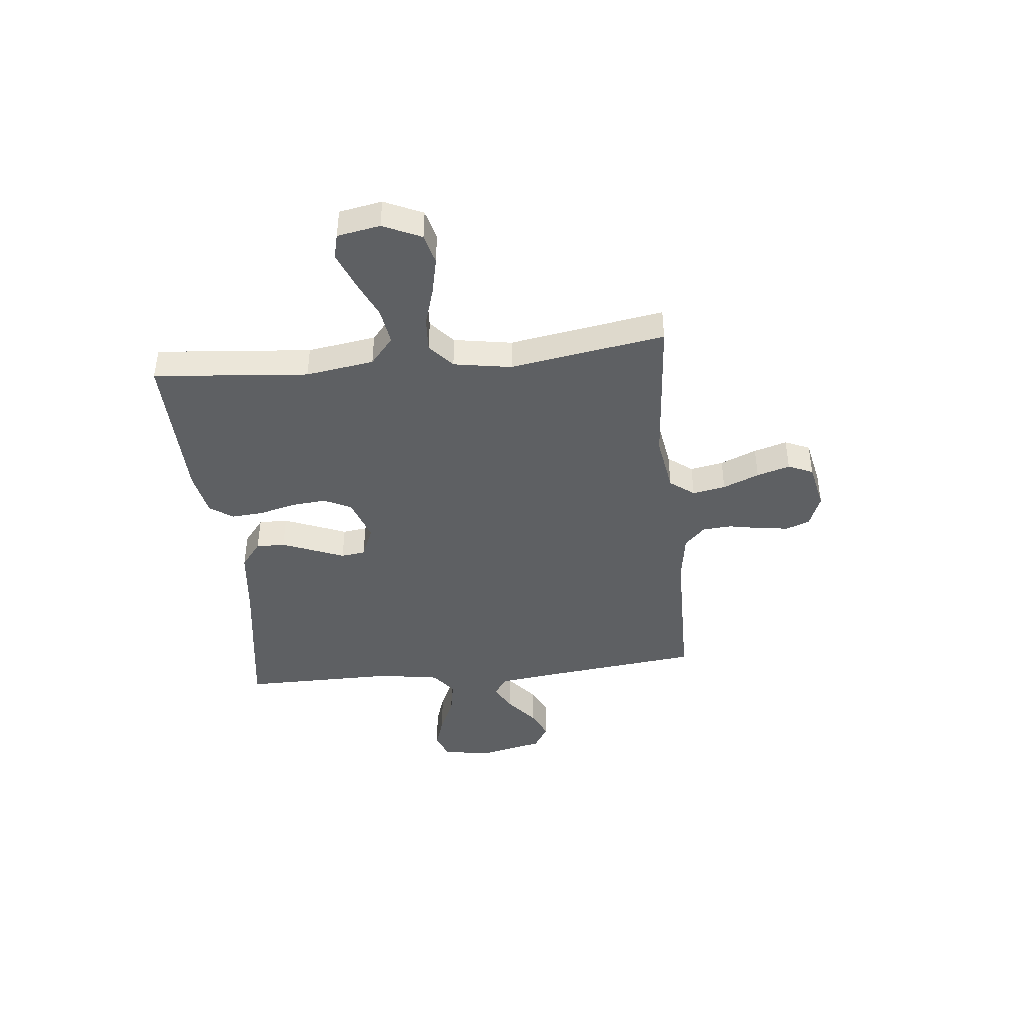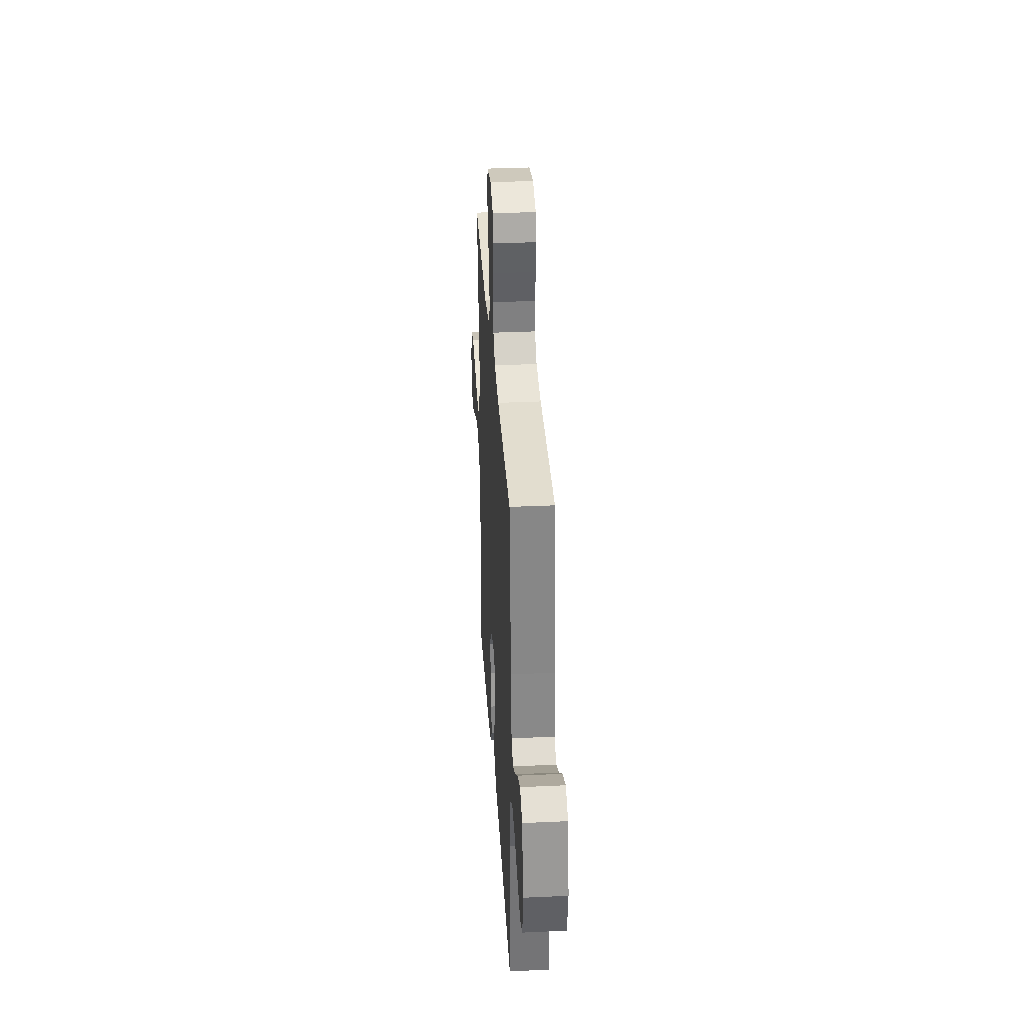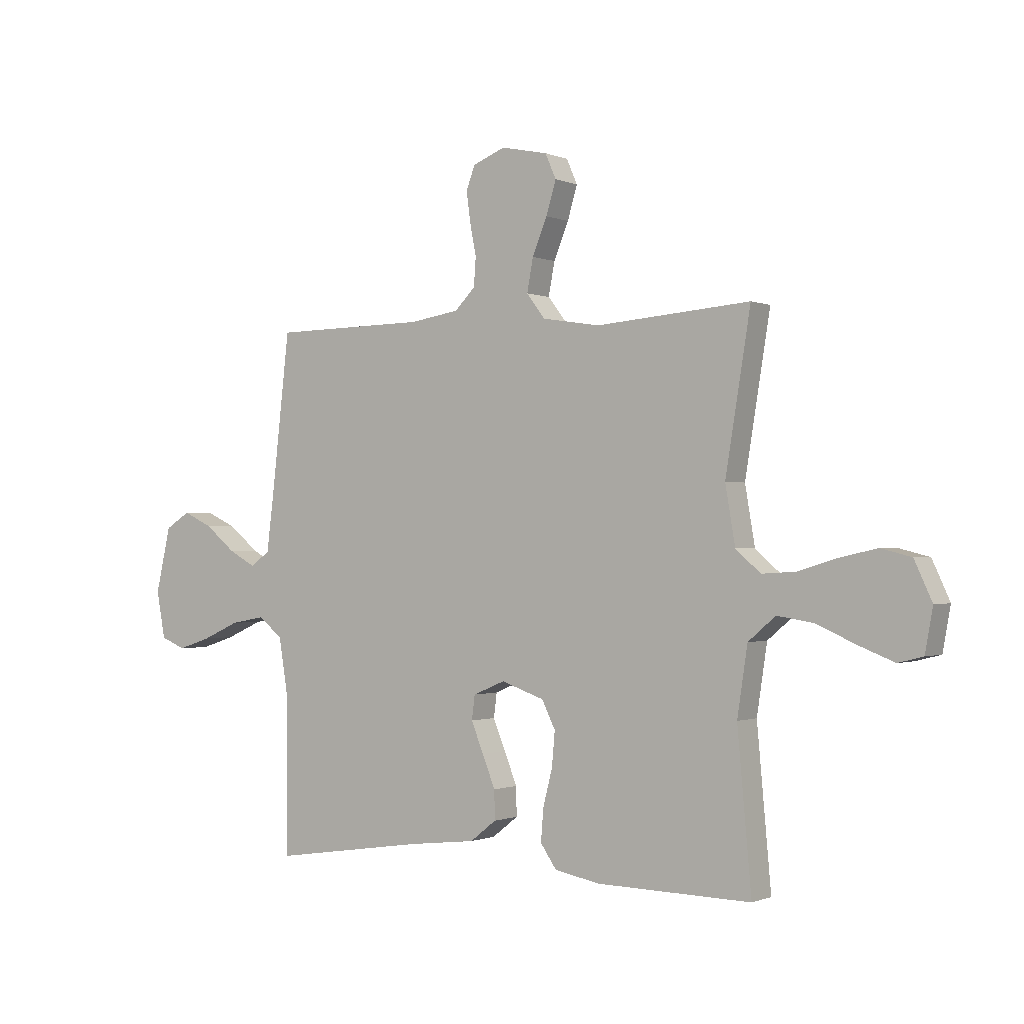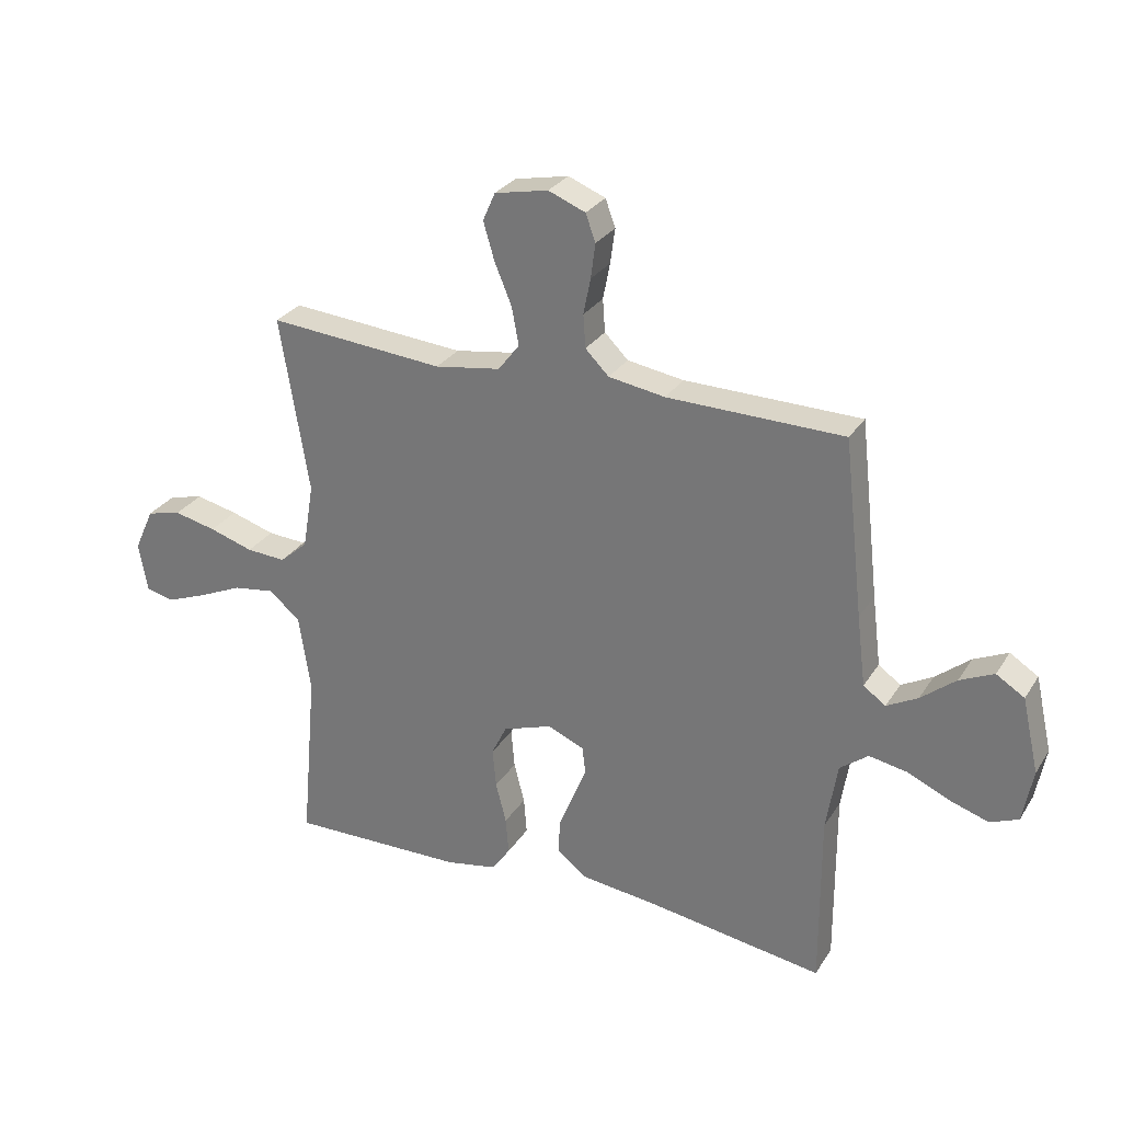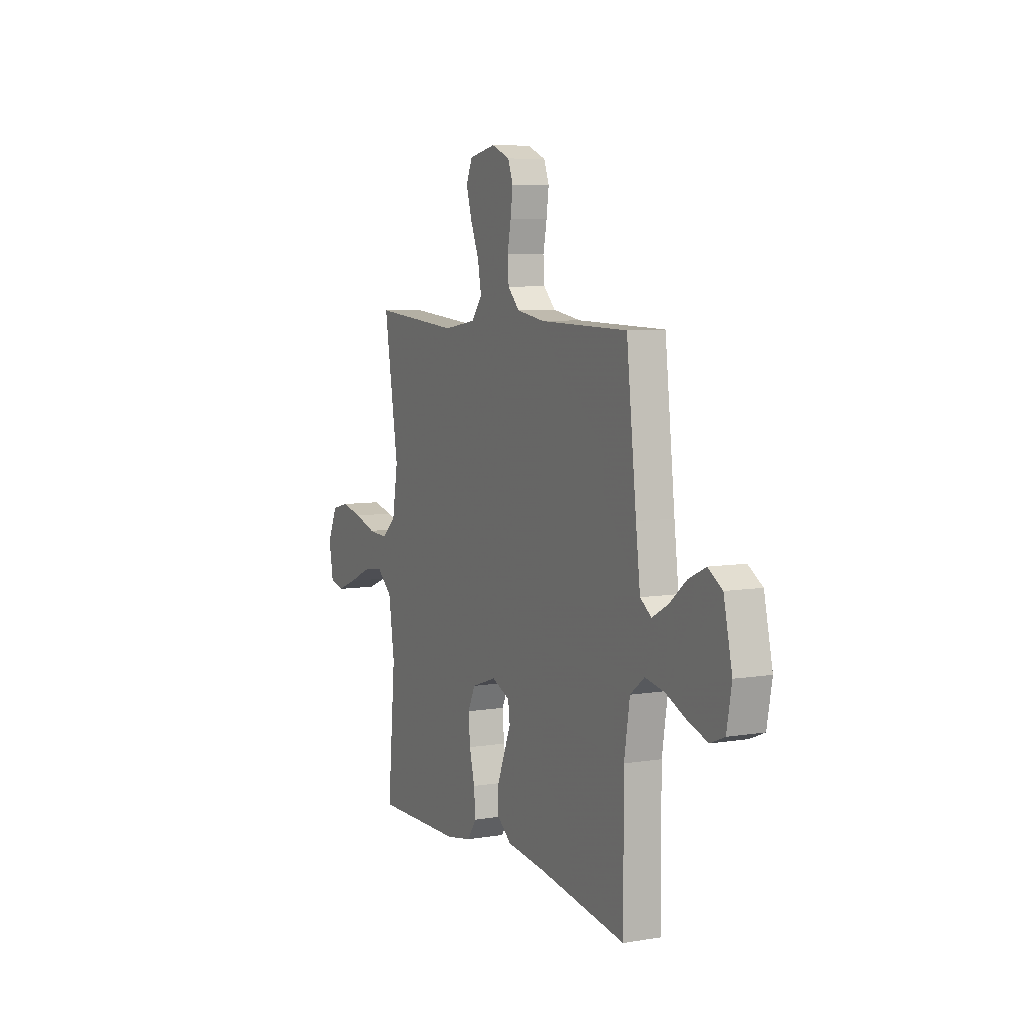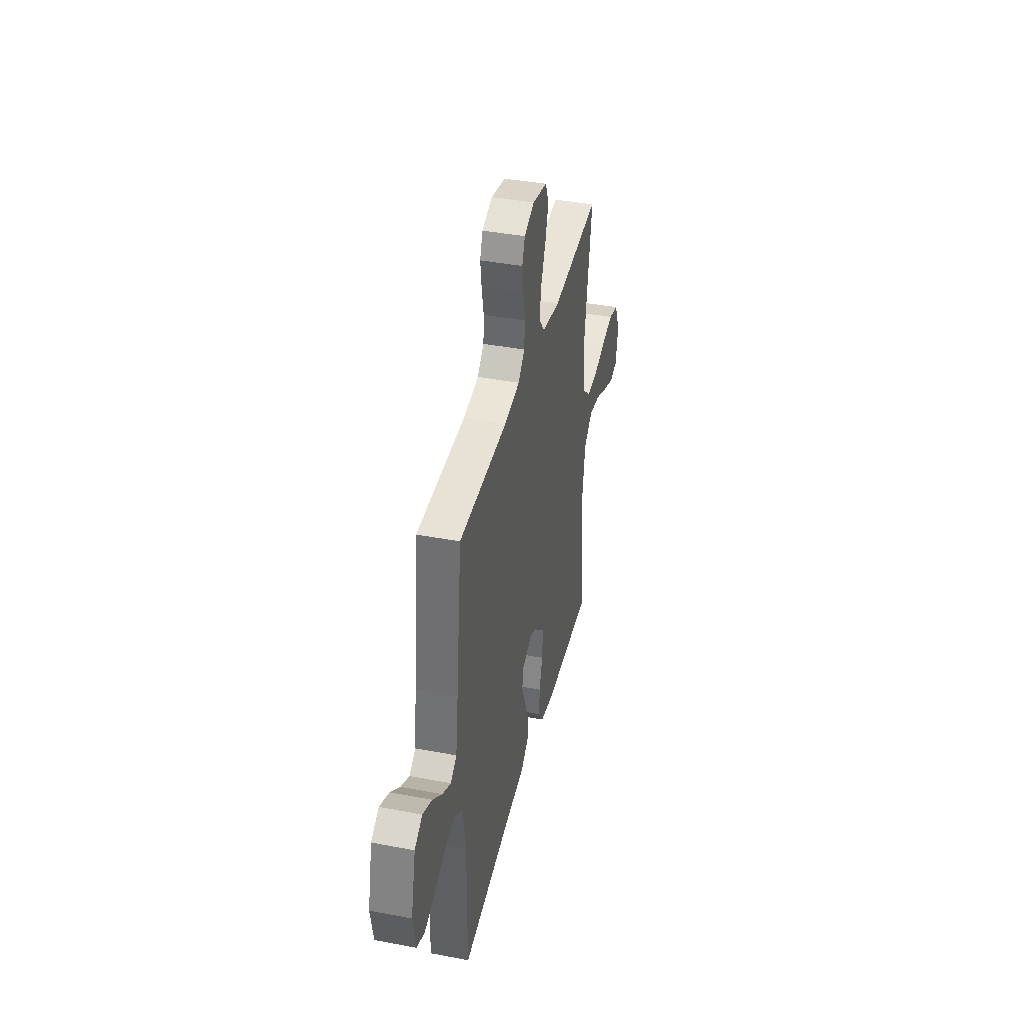
<metadata>
{"format":"obj","ext":"obj","renderer":"f3d","projection":"perspective","resolution":1024,"background":"white","views":[{"elev":-42.4,"azim":-84.0,"up":"+Y"},{"elev":34.2,"azim":86.4,"up":"+Z"},{"elev":-0.8,"azim":-145.9,"up":"+Z"},{"elev":28.6,"azim":26.3,"up":"+Z"},{"elev":7.1,"azim":64.5,"up":"+Z"},{"elev":39.6,"azim":103.3,"up":"+Z"}]}
</metadata>
<code>
v -0.5 0.07 -0.5
v -0.473 0.07 -0.2
v -0.493 0.07 -0.068
v -0.546 0.07 -0.023
v -0.617 0.07 -0.034
v -0.693 0.07 -0.068
v -0.762 0.07 -0.095
v -0.81 0.07 -0.083
v -0.825 0.07 0
v -0.791 0.07 0.074
v -0.732 0.07 0.089
v -0.66 0.07 0.073
v -0.585 0.07 0.05
v -0.518 0.07 0.046
v -0.47 0.07 0.088
v -0.451 0.07 0.2
v -0.5 0.07 0.5
v -0.2 0.07 0.476
v -0.088 0.07 0.494
v -0.052 0.07 0.541
v -0.064 0.07 0.605
v -0.093 0.07 0.675
v -0.112 0.07 0.739
v -0.091 0.07 0.787
v 0 0.07 0.806
v 0.063 0.07 0.781
v 0.08 0.07 0.735
v 0.072 0.07 0.676
v 0.06 0.07 0.615
v 0.064 0.07 0.559
v 0.104 0.07 0.519
v 0.2 0.07 0.504
v 0.5 0.07 0.5
v 0.534 0.07 0.2
v 0.549 0.07 0.08
v 0.587 0.07 0.053
v 0.64 0.07 0.082
v 0.699 0.07 0.13
v 0.757 0.07 0.157
v 0.805 0.07 0.127
v 0.834 0.07 0
v 0.817 0.07 -0.091
v 0.769 0.07 -0.111
v 0.704 0.07 -0.09
v 0.632 0.07 -0.058
v 0.566 0.07 -0.046
v 0.518 0.07 -0.083
v 0.499 0.07 -0.2
v 0.5 0.07 -0.5
v 0.2 0.07 -0.455
v 0.069 0.07 -0.44
v 0.018 0.07 -0.4
v 0.019 0.07 -0.344
v 0.044 0.07 -0.282
v 0.068 0.07 -0.223
v 0.062 0.07 -0.176
v 0 0.07 -0.15
v -0.084 0.07 -0.179
v -0.11 0.07 -0.232
v -0.104 0.07 -0.299
v -0.086 0.07 -0.369
v -0.081 0.07 -0.432
v -0.112 0.07 -0.477
v -0.2 0.07 -0.494
v -0.5 0 -0.5
v -0.473 0 -0.2
v -0.493 0 -0.068
v -0.546 0 -0.023
v -0.617 0 -0.034
v -0.693 0 -0.068
v -0.762 0 -0.095
v -0.81 0 -0.083
v -0.825 0 0
v -0.791 0 0.074
v -0.732 0 0.089
v -0.66 0 0.073
v -0.585 0 0.05
v -0.518 0 0.046
v -0.47 0 0.088
v -0.451 0 0.2
v -0.5 0 0.5
v -0.2 0 0.476
v -0.088 0 0.494
v -0.052 0 0.541
v -0.064 0 0.605
v -0.093 0 0.675
v -0.112 0 0.739
v -0.091 0 0.787
v 0 0 0.806
v 0.063 0 0.781
v 0.08 0 0.735
v 0.072 0 0.676
v 0.06 0 0.615
v 0.064 0 0.559
v 0.104 0 0.519
v 0.2 0 0.504
v 0.5 0 0.5
v 0.534 0 0.2
v 0.549 0 0.08
v 0.587 0 0.053
v 0.64 0 0.082
v 0.699 0 0.13
v 0.757 0 0.157
v 0.805 0 0.127
v 0.834 0 0
v 0.817 0 -0.091
v 0.769 0 -0.111
v 0.704 0 -0.09
v 0.632 0 -0.058
v 0.566 0 -0.046
v 0.518 0 -0.083
v 0.499 0 -0.2
v 0.5 0 -0.5
v 0.2 0 -0.455
v 0.069 0 -0.44
v 0.018 0 -0.4
v 0.019 0 -0.344
v 0.044 0 -0.282
v 0.068 0 -0.223
v 0.062 0 -0.176
v 0 0 -0.15
v -0.084 0 -0.179
v -0.11 0 -0.232
v -0.104 0 -0.299
v -0.086 0 -0.369
v -0.081 0 -0.432
v -0.112 0 -0.477
v -0.2 0 -0.494
f 64 1 2
f 63 64 2
f 62 63 2
f 61 62 2
f 60 61 2
f 59 60 2 3
f 58 59 3 4
f 57 58 4
f 53 54 55
f 52 53 55
f 51 52 55
f 50 51 55
f 50 55 56
f 49 50 56
f 48 49 56
f 47 48 56 57
f 43 44 45
f 42 43 45
f 41 42 45
f 40 41 45
f 39 40 45
f 38 39 45
f 37 38 45
f 36 37 45 46
f 47 57 4
f 46 47 4
f 36 46 4
f 35 36 4
f 27 28 29
f 26 27 29
f 25 26 29
f 24 25 29
f 23 24 29
f 22 23 29
f 21 22 29
f 20 21 29 30
f 19 20 30 31
f 16 17 18
f 19 31 32
f 18 19 32
f 16 18 32
f 15 16 32
f 11 12 13
f 10 11 13
f 9 10 13
f 8 9 13
f 7 8 13
f 6 7 13
f 5 6 13
f 4 5 13 14
f 14 15 32
f 4 14 32
f 35 4 32
f 34 35 32
f 32 33 34
f 66 65 128
f 66 128 127
f 66 127 126
f 66 126 125
f 66 125 124
f 67 66 124 123
f 68 67 123 122
f 68 122 121
f 119 118 117
f 119 117 116
f 119 116 115
f 119 115 114
f 120 119 114
f 120 114 113
f 120 113 112
f 121 120 112 111
f 109 108 107
f 109 107 106
f 109 106 105
f 109 105 104
f 109 104 103
f 109 103 102
f 109 102 101
f 110 109 101 100
f 68 121 111
f 68 111 110
f 68 110 100
f 68 100 99
f 93 92 91
f 93 91 90
f 93 90 89
f 93 89 88
f 93 88 87
f 93 87 86
f 93 86 85
f 94 93 85 84
f 95 94 84 83
f 82 81 80
f 96 95 83
f 96 83 82
f 96 82 80
f 96 80 79
f 77 76 75
f 77 75 74
f 77 74 73
f 77 73 72
f 77 72 71
f 77 71 70
f 77 70 69
f 78 77 69 68
f 96 79 78
f 96 78 68
f 96 68 99
f 96 99 98
f 98 97 96
f 1 65 66 2
f 2 66 67 3
f 3 67 68 4
f 4 68 69 5
f 5 69 70 6
f 6 70 71 7
f 7 71 72 8
f 8 72 73 9
f 9 73 74 10
f 10 74 75 11
f 11 75 76 12
f 12 76 77 13
f 13 77 78 14
f 14 78 79 15
f 15 79 80 16
f 16 80 81 17
f 17 81 82 18
f 18 82 83 19
f 19 83 84 20
f 20 84 85 21
f 21 85 86 22
f 22 86 87 23
f 23 87 88 24
f 24 88 89 25
f 25 89 90 26
f 26 90 91 27
f 27 91 92 28
f 28 92 93 29
f 29 93 94 30
f 30 94 95 31
f 31 95 96 32
f 32 96 97 33
f 33 97 98 34
f 34 98 99 35
f 35 99 100 36
f 36 100 101 37
f 37 101 102 38
f 38 102 103 39
f 39 103 104 40
f 40 104 105 41
f 41 105 106 42
f 42 106 107 43
f 43 107 108 44
f 44 108 109 45
f 45 109 110 46
f 46 110 111 47
f 47 111 112 48
f 48 112 113 49
f 49 113 114 50
f 50 114 115 51
f 51 115 116 52
f 52 116 117 53
f 53 117 118 54
f 54 118 119 55
f 55 119 120 56
f 56 120 121 57
f 57 121 122 58
f 58 122 123 59
f 59 123 124 60
f 60 124 125 61
f 61 125 126 62
f 62 126 127 63
f 63 127 128 64
f 64 128 65 1

</code>
